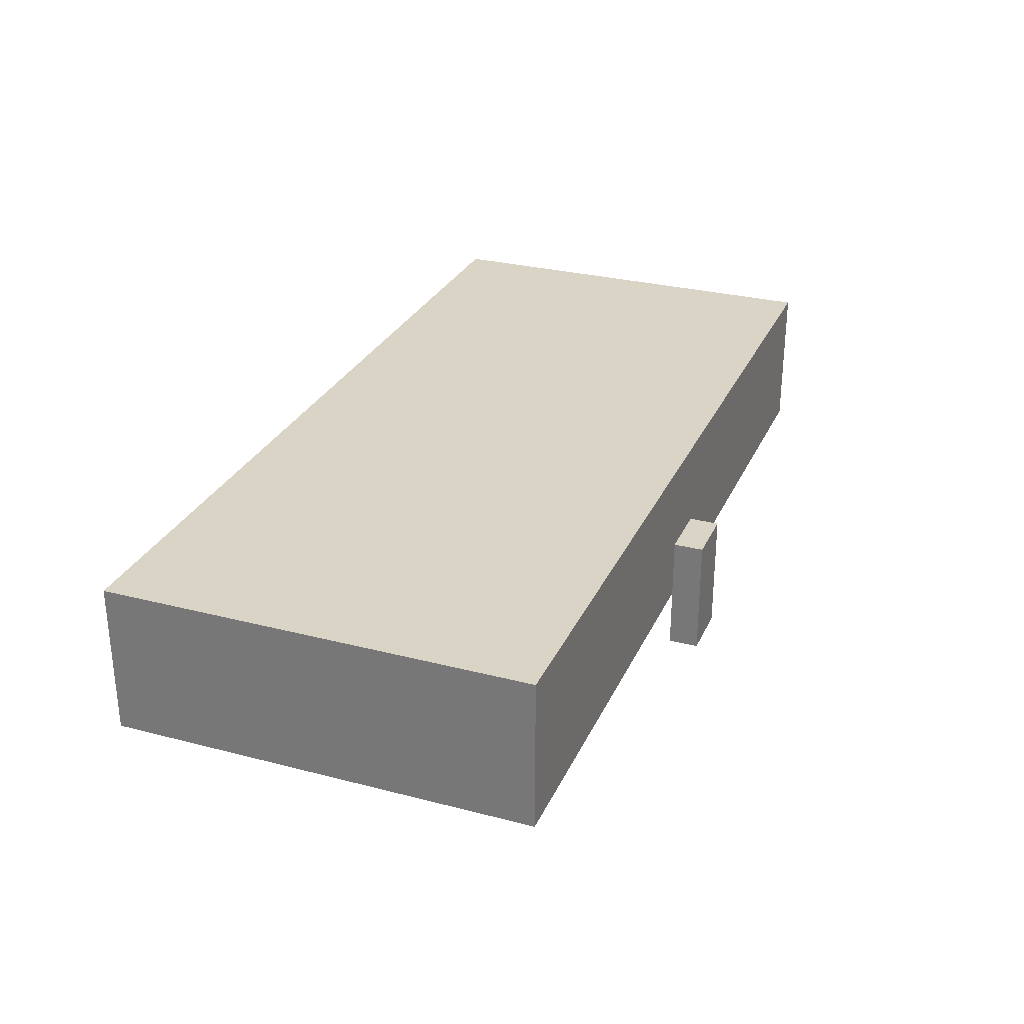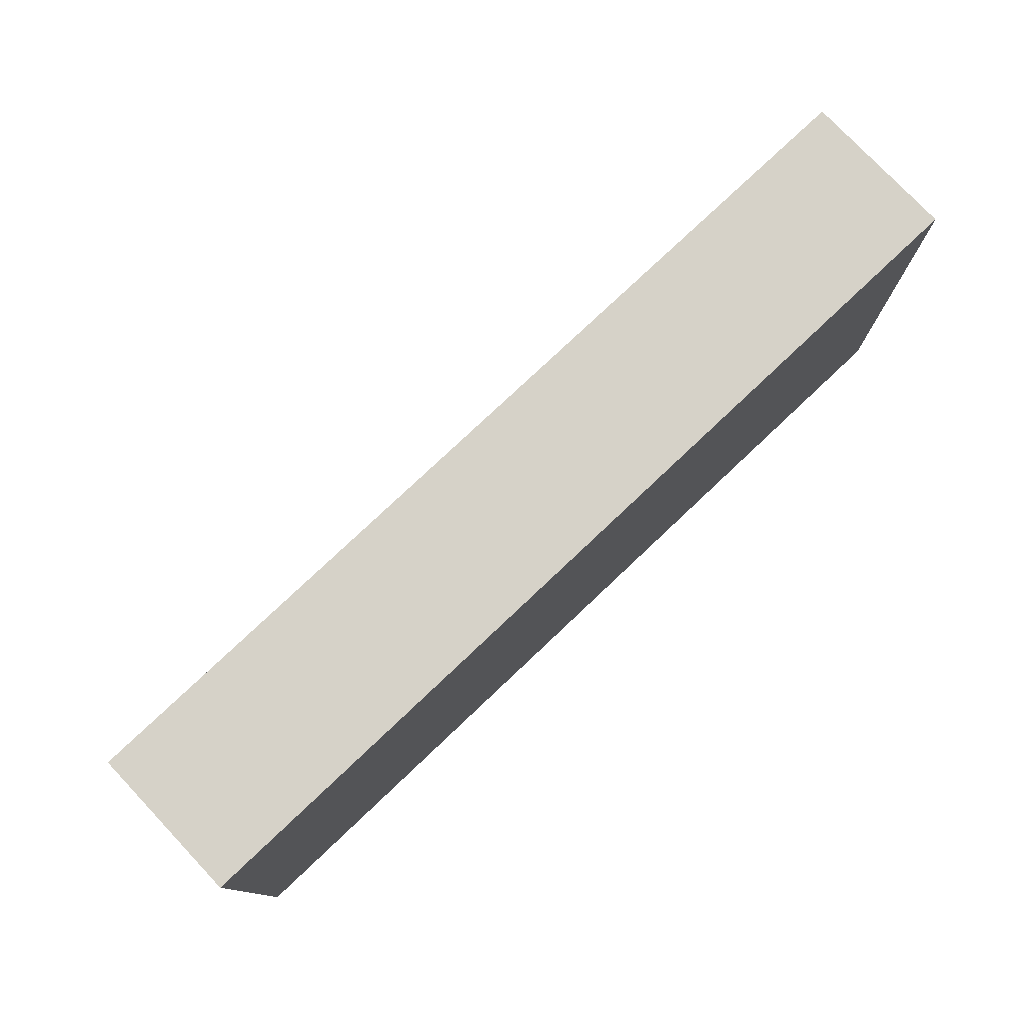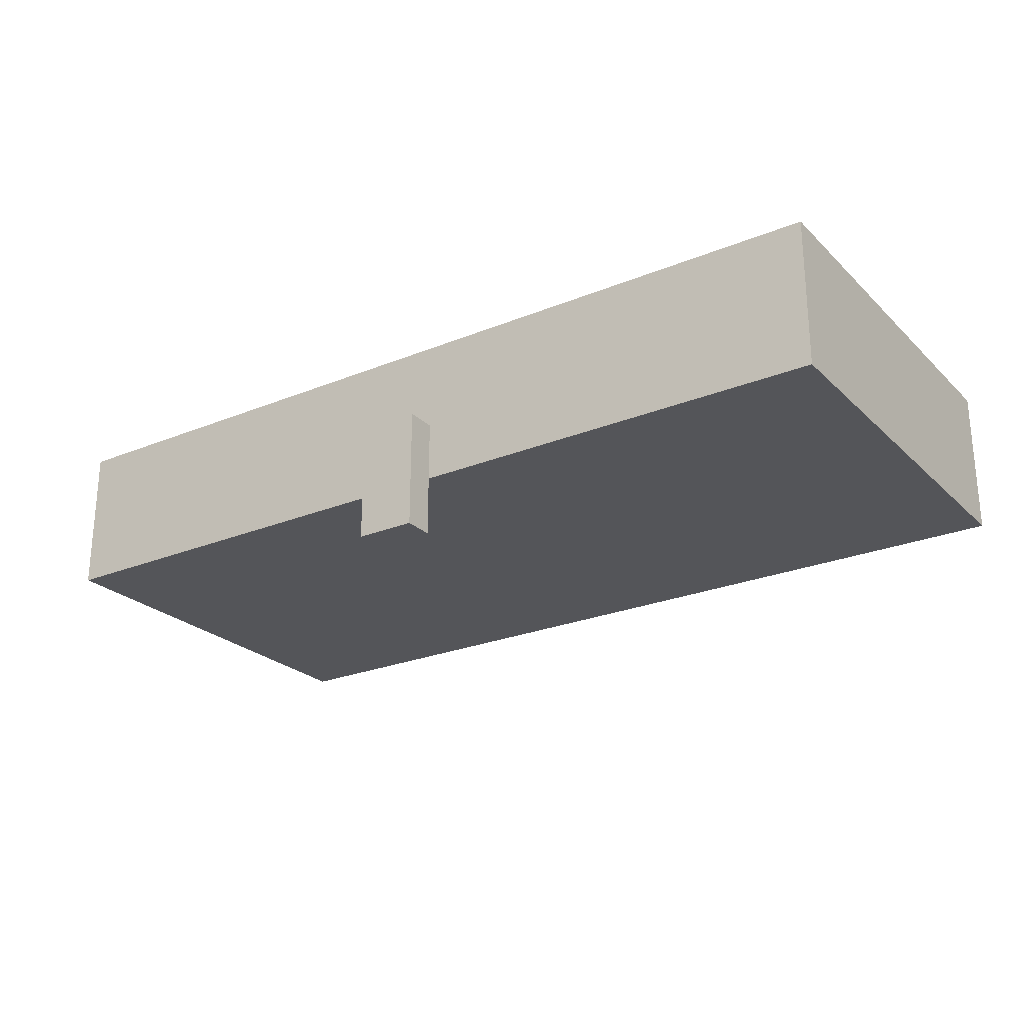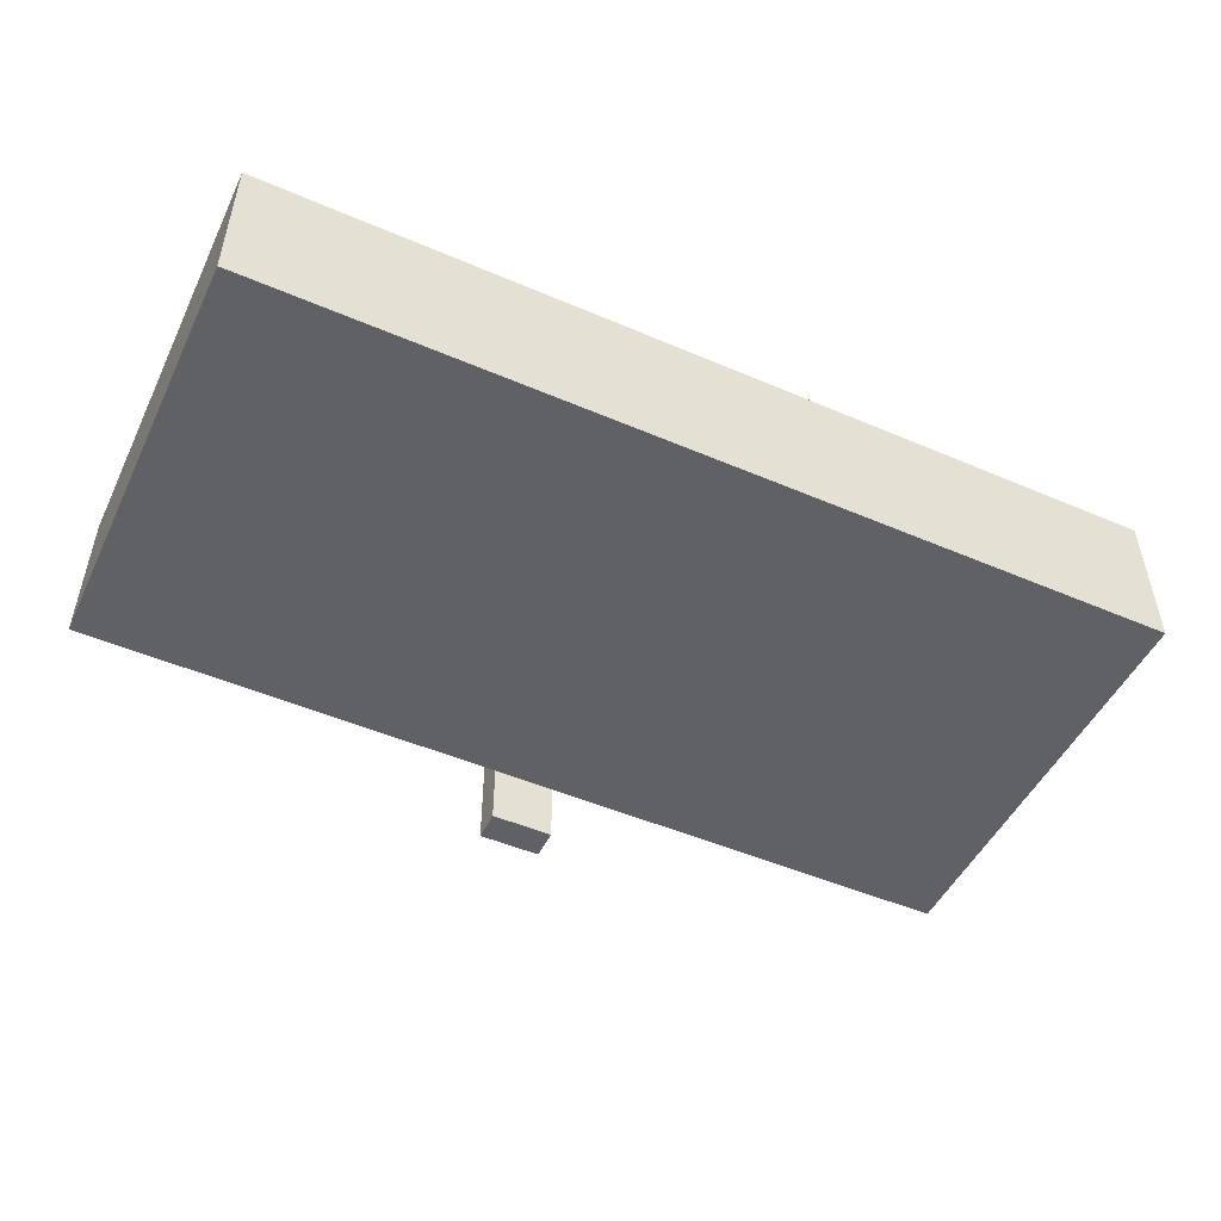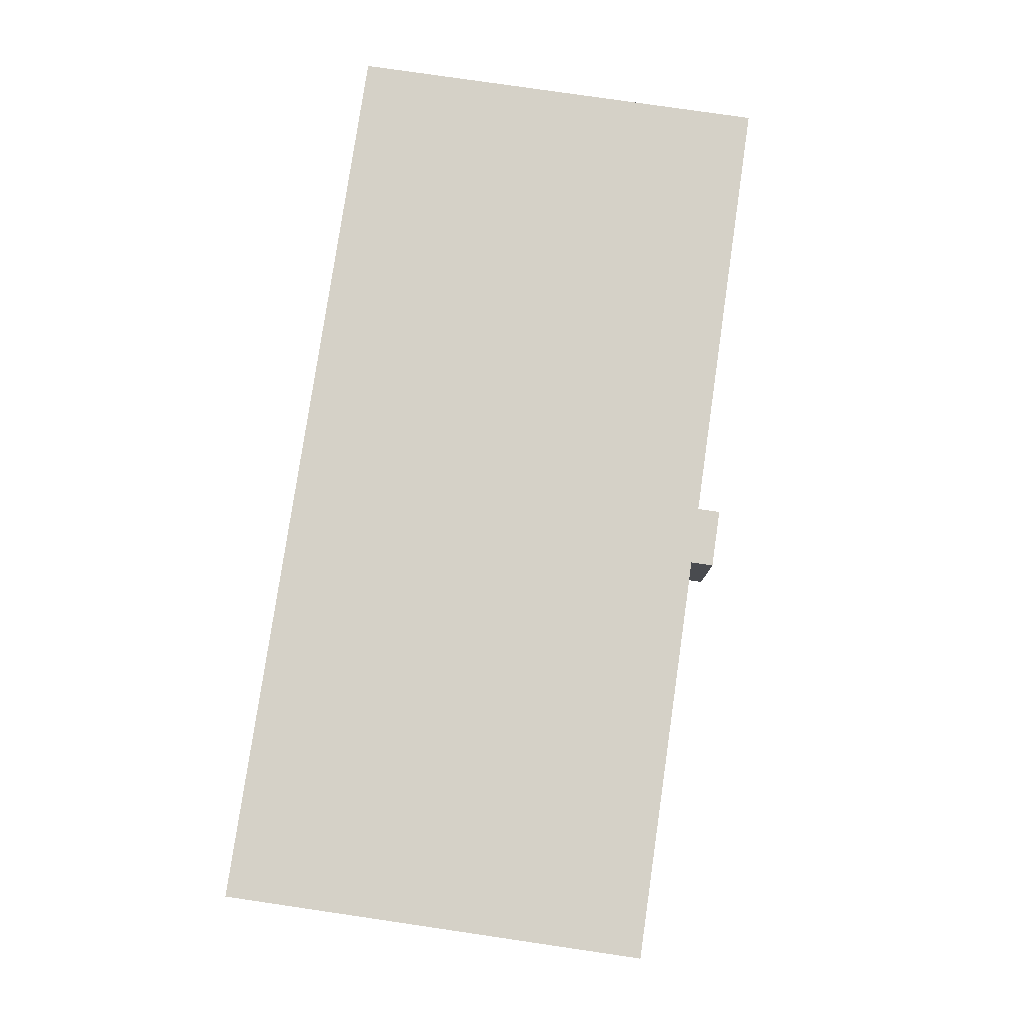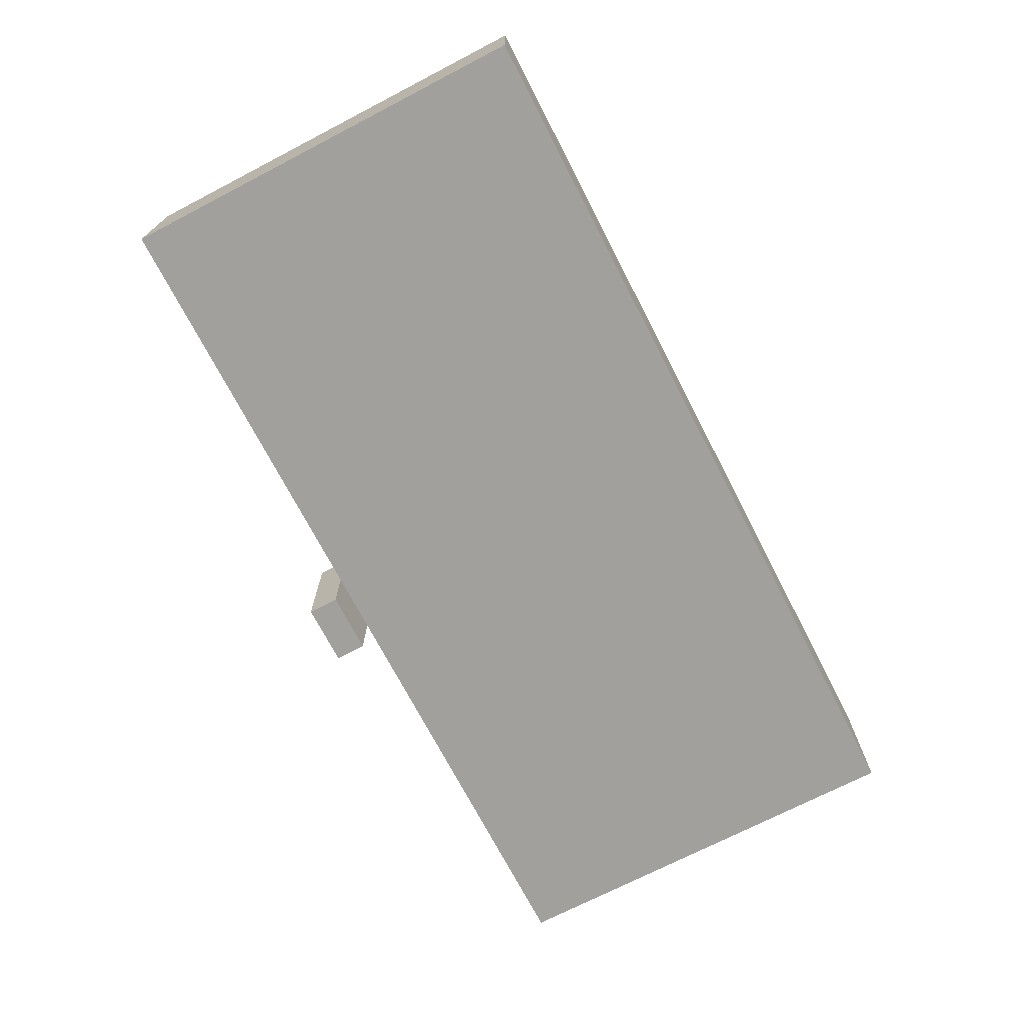
<metadata>
{"format":"obj","ext":"obj","renderer":"f3d","projection":"perspective","resolution":1024,"background":"white","views":[{"elev":28.9,"azim":111.1,"up":"+Y"},{"elev":77.6,"azim":136.6,"up":"+Z"},{"elev":-24.6,"azim":-146.2,"up":"+Y"},{"elev":-49.6,"azim":-25.3,"up":"+Y"},{"elev":79.2,"azim":98.3,"up":"+Y"},{"elev":-71.7,"azim":-62.6,"up":"+Y"}]}
</metadata>
<code>
o chest.lid.large
v -0.9375 0.9375 0.9375
v -0.9375 0.9375 0.0625
v 0.9375 0.9375 0.0625
v 0.9375 0.9375 0.9375
v -0.9375 0.625 0.9375
v -0.9375 0.625 0.0625
v 0.9375 0.625 0.0625
v 0.9375 0.625 0.9375
v -0.0625 0.75 0
v -0.0625 0.5 0
v 0.0625 0.5 0
v 0.0625 0.75 0
v -0.0625 0.75 0.0625
v -0.0625 0.5 0.0625
v 0.0625 0.75 0.0625
v 0.0625 0.5 0.0625
f 12 10 9
f 9 14 13
f 10 16 14
f 11 15 16
f 13 12 9
f 3 8 7
f 14 15 13
f 3 6 2
f 8 1 5
f 1 6 5
f 5 7 8
f 4 2 1
f 12 11 10
f 9 10 14
f 10 11 16
f 11 12 15
f 13 15 12
f 3 4 8
f 14 16 15
f 3 7 6
f 8 4 1
f 1 2 6
f 5 6 7
f 4 3 2

</code>
